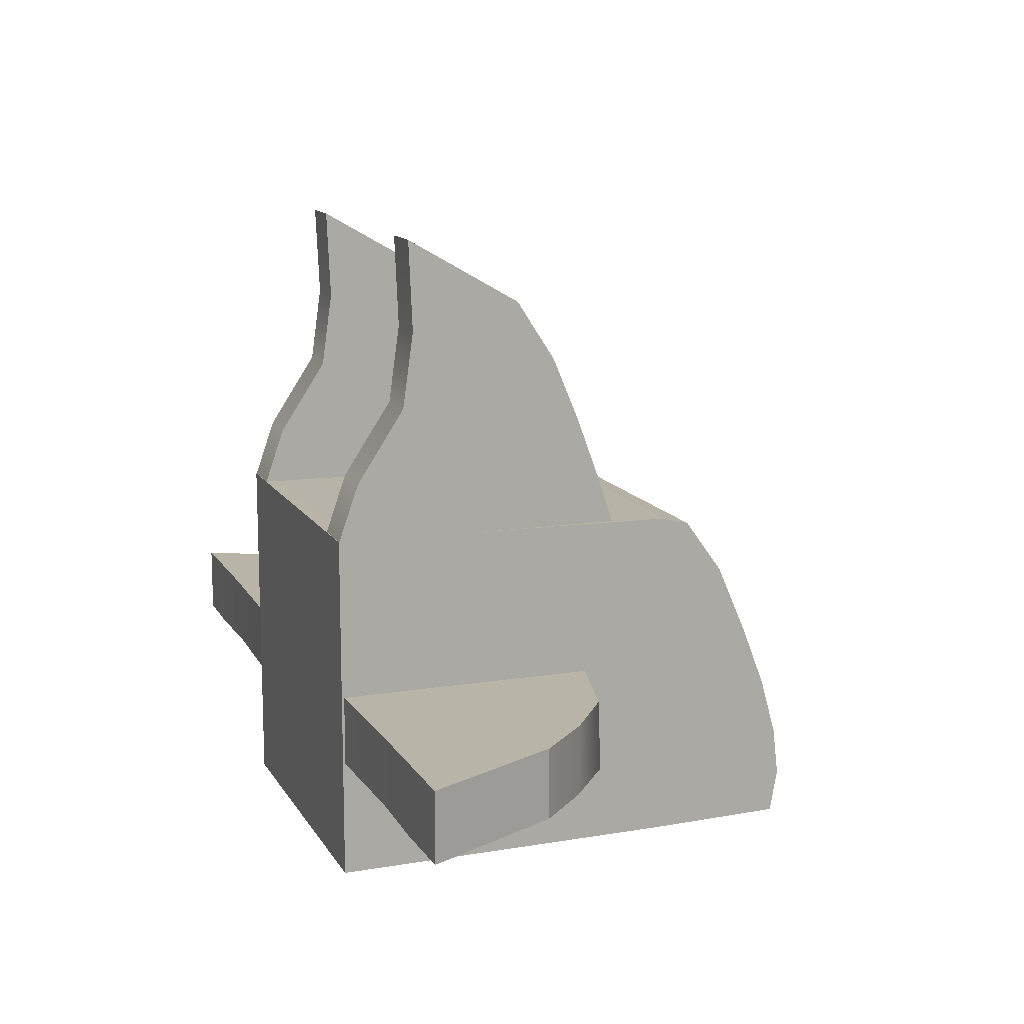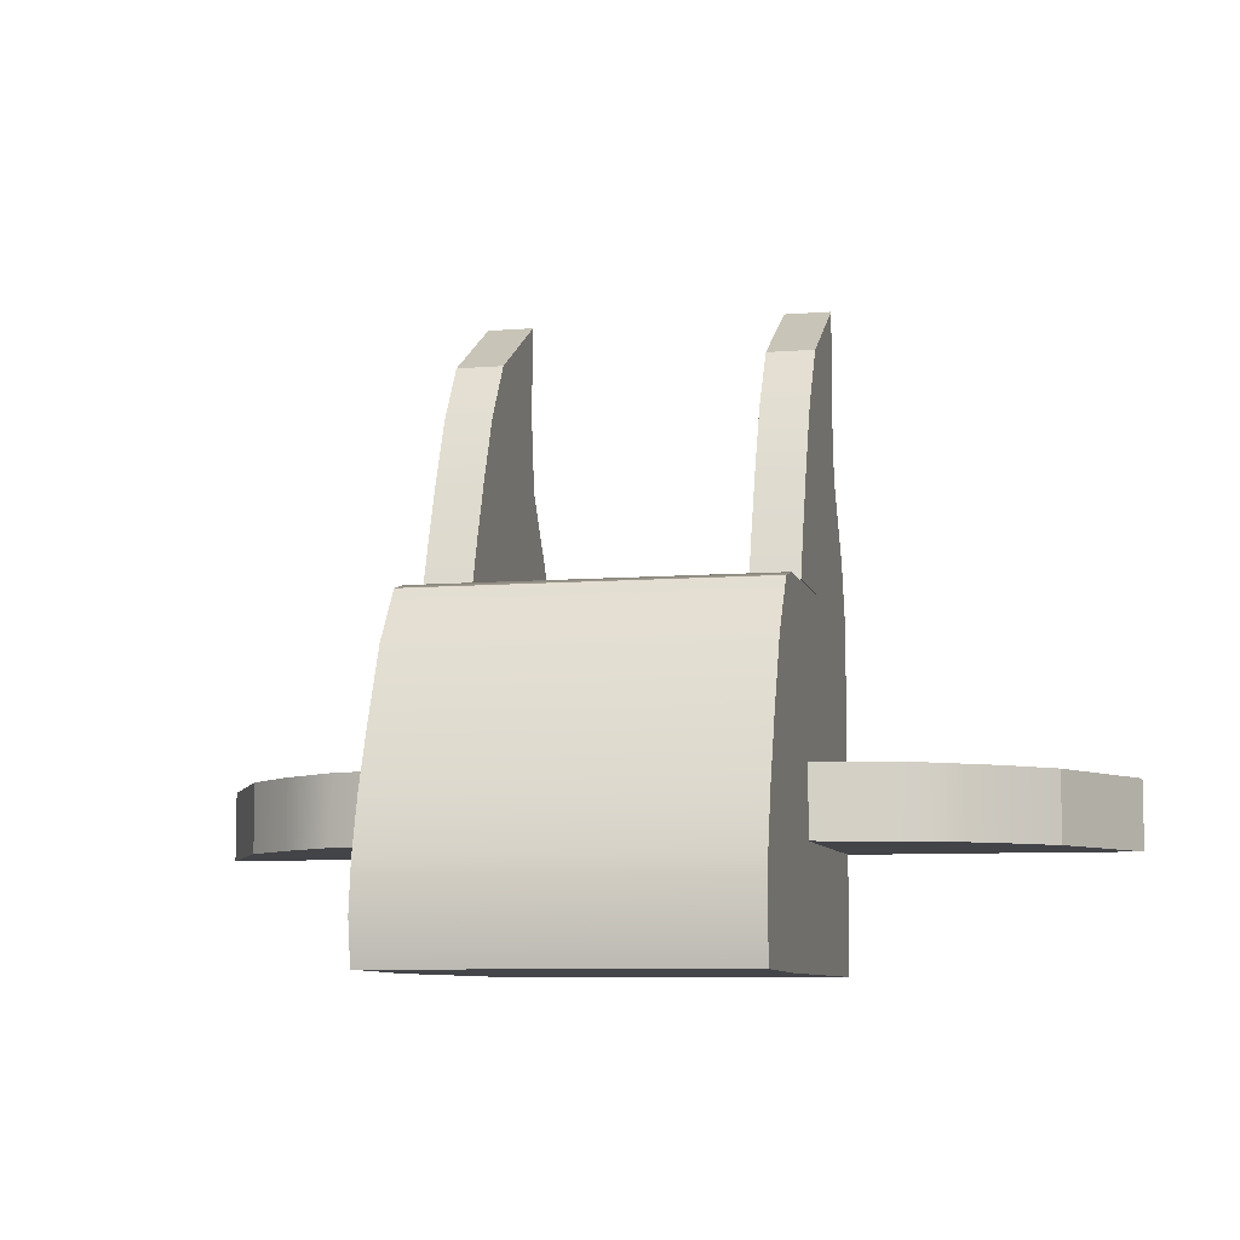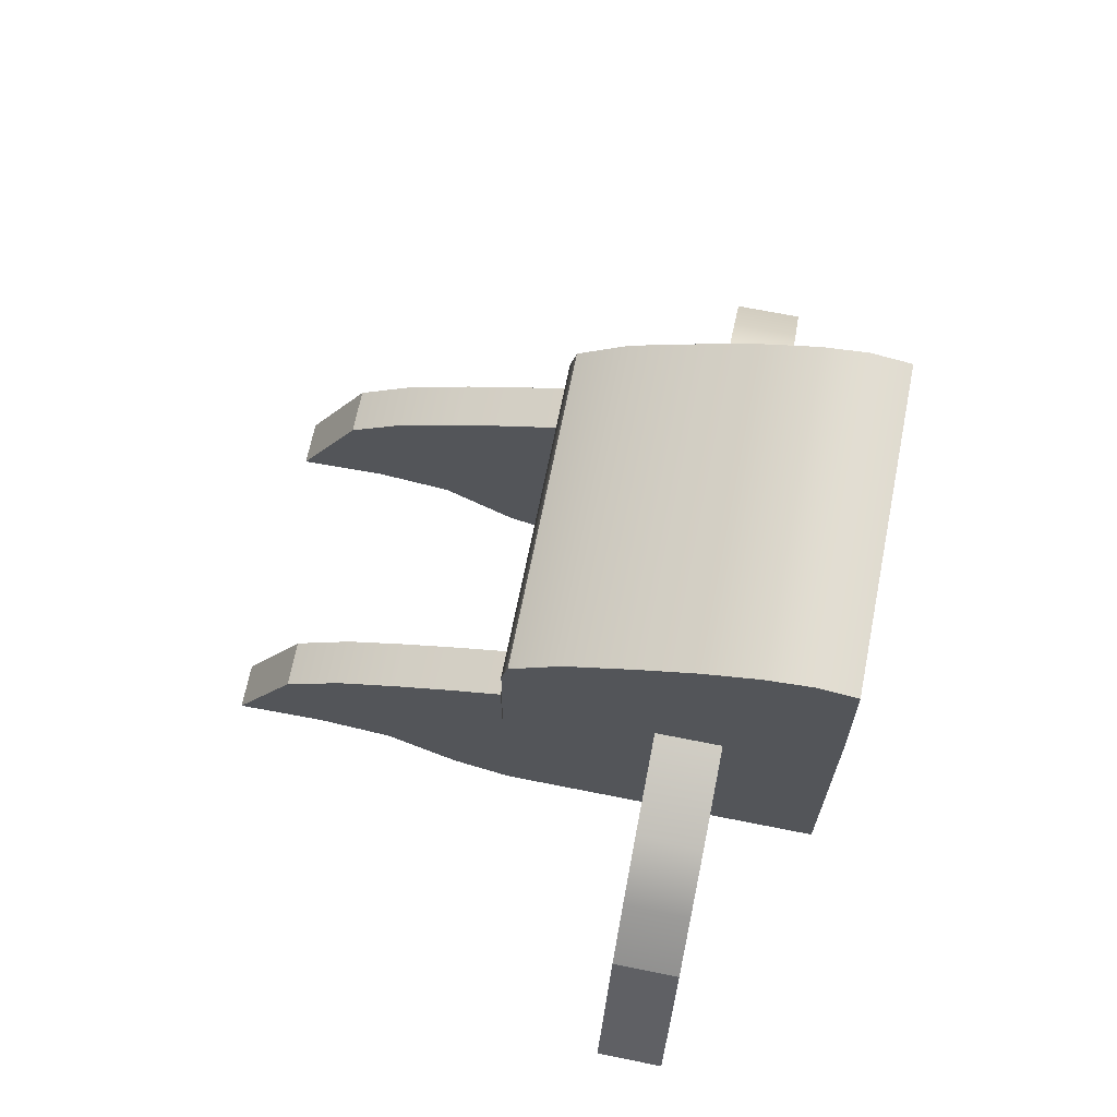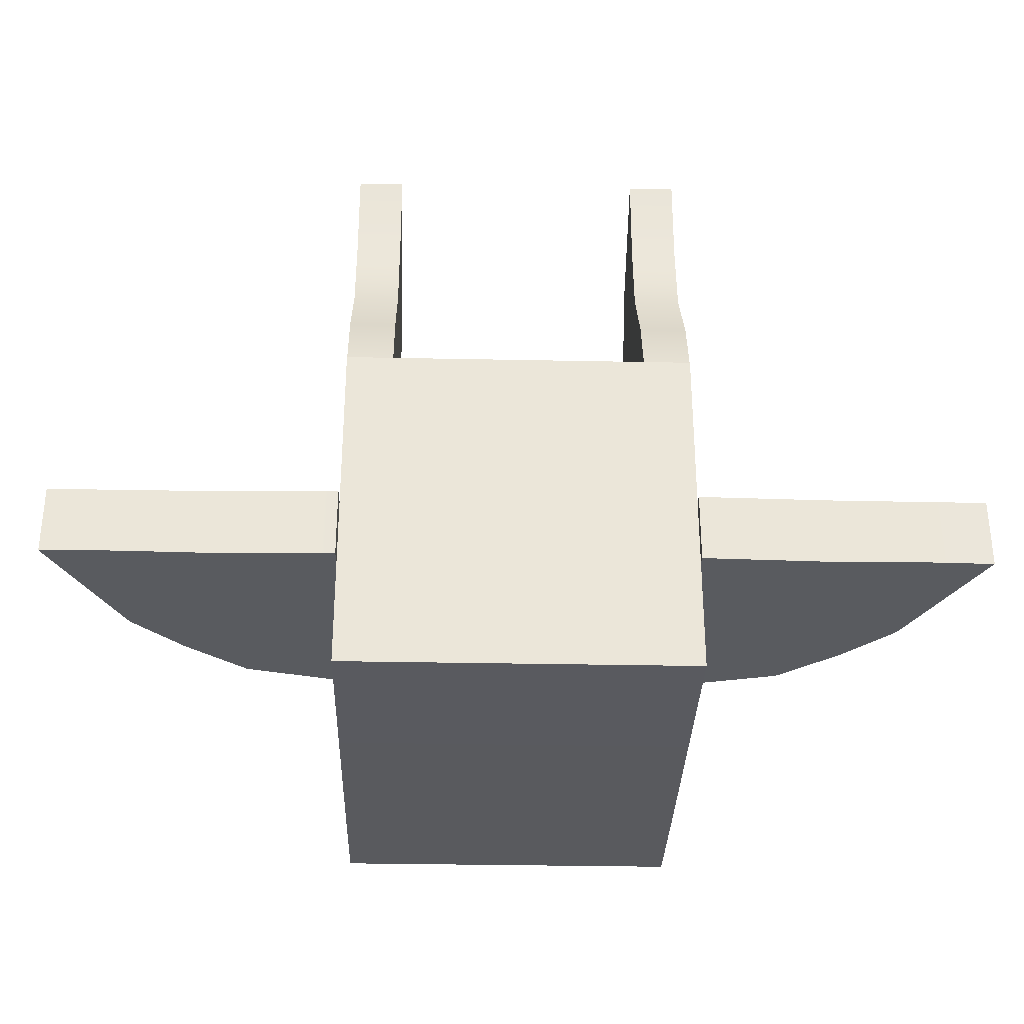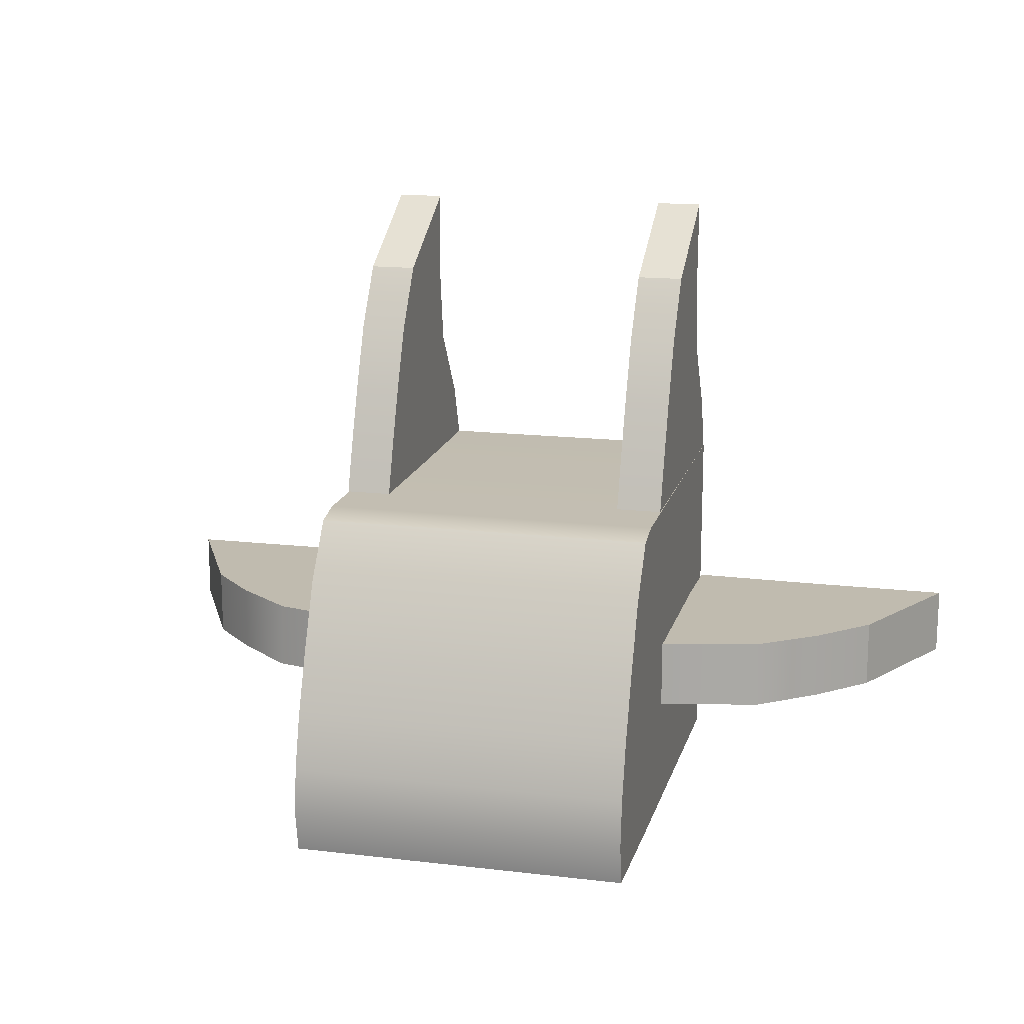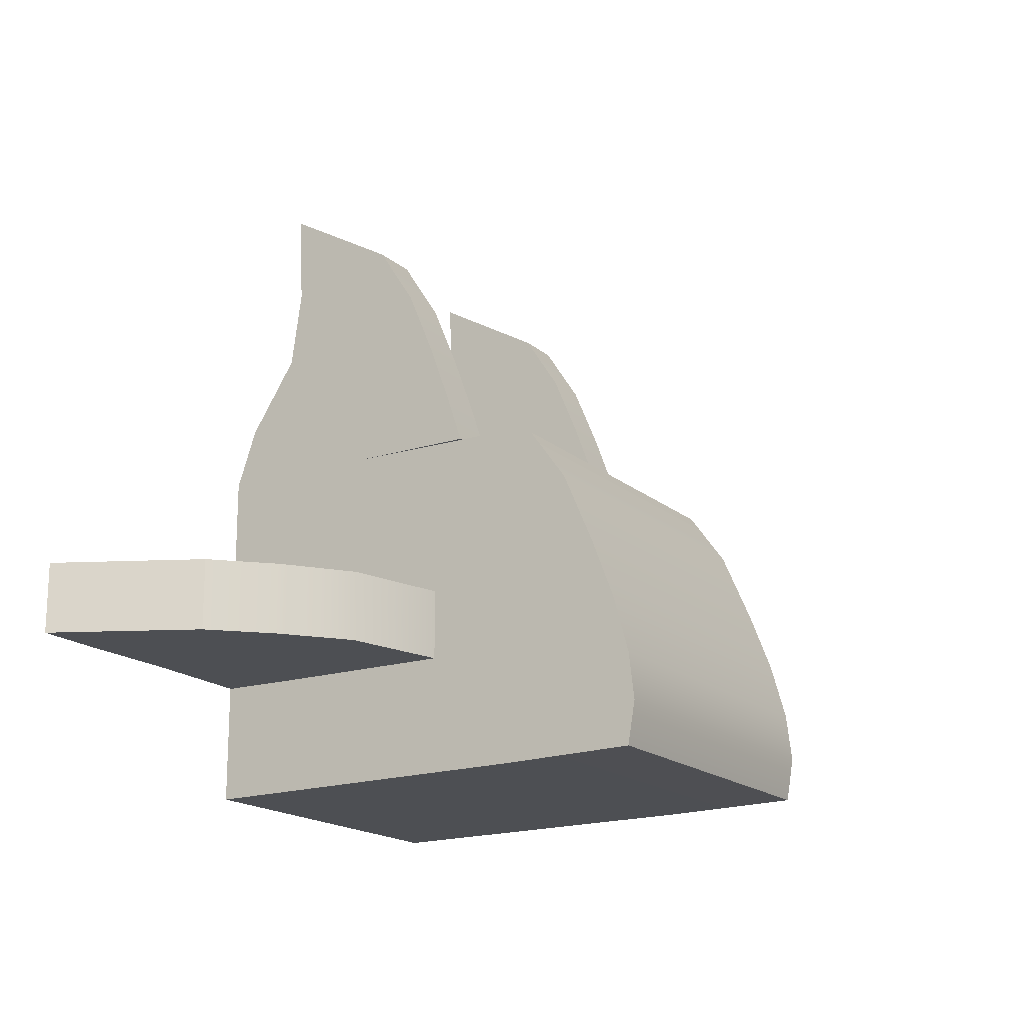
<metadata>
{"format":"obj","ext":"obj","renderer":"f3d","projection":"perspective","resolution":1024,"background":"white","views":[{"elev":13.1,"azim":-110.1,"up":"+Y"},{"elev":-7.9,"azim":12.5,"up":"+Y"},{"elev":68.4,"azim":-78.7,"up":"+Z"},{"elev":-32.4,"azim":178.4,"up":"+Y"},{"elev":15.9,"azim":13.9,"up":"+Y"},{"elev":-17.6,"azim":-57.8,"up":"+Y"}]}
</metadata>
<code>
g default
v -2.485 0.3719 2.498
v -2.485 5.276 2.491
v -2.485 5.331 -2.5
v -2.485 0.3311 -2.5
v -2.485 0.4142 4.441
v -2.485 5.172 2.916
v -2.485 1.029 4.546
v -2.485 1.062 2.497
v -2.485 1 -2.5
v -2.485 1.674 -2.5
v -2.485 1.718 2.496
v -2.485 1.712 4.466
v -2.485 2.476 -2.5
v -2.485 2.498 2.495
v -2.485 2.521 4.242
v -2.485 4.408 -2.5
v -2.485 4.377 2.492
v -2.485 4.403 3.471
v -2.485 3.335 2.494
v -2.485 3.336 -2.5
v -2.485 3.379 3.914
v 0.01538 0.3719 2.498
v 0.01538 0.3311 -2.5
v 0.01538 1 -2.5
v 0.01538 1.674 -2.5
v 0.01538 2.476 -2.5
v 0.01538 3.336 -2.5
v 0.01538 4.408 -2.5
v 0.01538 5.331 -2.5
v 0.01538 5.276 2.491
v 0.01538 5.172 2.916
v 0.01538 4.403 3.471
v 0.01538 3.379 3.914
v 0.01538 2.521 4.242
v 0.01538 1.712 4.466
v 0.01538 1.029 4.546
v 0.01538 0.4142 4.441
v -2.417 2.028 1.288
v -5.554 2.028 -0.477
v -2.417 3.028 1.288
v -5.554 3.028 -0.477
v -2.51 3.028 -2.472
v -6.562 3.028 -2.426
v -2.51 2.028 -2.472
v -6.562 2.028 -2.426
v -4.831 2.028 0.2425
v -5.521 2.028 -2.446
v -5.555 3.028 -2.427
v -4.831 3.028 0.2425
v -3.97 2.028 0.9207
v -4.283 2.028 -2.422
v -4.319 3.028 -2.431
v -3.934 3.028 0.9037
v -1.814 5.302 1.689
v -2.482 5.302 1.689
v -1.814 8.633 0.1998
v -2.482 8.633 0.1998
v -1.814 9.568 -1.423
v -2.482 9.568 -1.423
v -1.814 5.314 -2.5
v -2.482 5.314 -2.5
v -1.814 7.779 0.7538
v -2.482 7.779 0.7538
v -2.482 8.278 -1.369
v -1.814 8.278 -1.369
v -1.814 6.86 1.138
v -2.482 6.86 1.138
v -2.482 7.188 -1.524
v -1.814 7.188 -1.524
v -1.814 5.989 1.46
v -2.482 5.989 1.46
v -2.482 6.147 -2.208
v -1.814 6.147 -2.208
v 2.5 0.3719 2.498
v 2.5 5.276 2.491
v 2.5 5.331 -2.5
v 2.5 0.3311 -2.5
v 2.5 0.4142 4.441
v 2.5 5.172 2.916
v 2.5 1.029 4.546
v 2.5 1.062 2.497
v 2.5 1 -2.5
v 2.5 1.674 -2.5
v 2.5 1.718 2.496
v 2.5 1.712 4.466
v 2.5 2.476 -2.5
v 2.5 2.498 2.495
v 2.5 2.521 4.242
v 2.5 4.408 -2.5
v 2.5 4.377 2.492
v 2.5 4.403 3.471
v 2.5 3.335 2.494
v 2.5 3.336 -2.5
v 2.5 3.379 3.914
v 0 0.3719 2.498
v 0 0.3311 -2.5
v 0 1 -2.5
v 0 1.674 -2.5
v 0 2.476 -2.5
v 0 3.336 -2.5
v 0 4.408 -2.5
v 0 5.331 -2.5
v 0 5.276 2.491
v 0 5.172 2.916
v 0 4.403 3.471
v 0 3.379 3.914
v 0 2.521 4.242
v 0 1.712 4.466
v 0 1.029 4.546
v 0 0.4142 4.441
v 2.432 2.028 1.288
v 5.569 2.028 -0.477
v 2.432 3.028 1.288
v 5.569 3.028 -0.477
v 2.525 3.028 -2.472
v 6.577 3.028 -2.426
v 2.525 2.028 -2.472
v 6.577 2.028 -2.426
v 4.846 2.028 0.2425
v 5.536 2.028 -2.446
v 5.57 3.028 -2.427
v 4.846 3.028 0.2425
v 3.985 2.028 0.9207
v 4.299 2.028 -2.422
v 4.334 3.028 -2.431
v 3.949 3.028 0.9037
v 1.829 5.302 1.689
v 2.497 5.302 1.689
v 1.829 8.633 0.1998
v 2.497 8.633 0.1998
v 1.829 9.568 -1.423
v 2.497 9.568 -1.423
v 1.829 5.314 -2.5
v 2.497 5.314 -2.5
v 1.829 7.779 0.7538
v 2.497 7.779 0.7538
v 2.497 8.278 -1.369
v 1.829 8.278 -1.369
v 1.829 6.86 1.138
v 2.497 6.86 1.138
v 2.497 7.188 -1.524
v 1.829 7.188 -1.524
v 1.829 5.989 1.46
v 2.497 5.989 1.46
v 2.497 6.147 -2.208
v 1.829 6.147 -2.208
g pCube6
f 35 12 7 36
f 29 3 2 30
f 24 9 10 25
f 22 1 4 23
f 8 11 10 9
f 37 5 1 22
f 7 12 11 8
f 2 6 31 30
f 36 7 5 37
f 1 5 7 8
f 1 8 9 4
f 23 4 9 24
f 25 10 13 26
f 11 14 13 10
f 12 15 14 11
f 34 15 12 35
f 27 20 16 28
f 19 17 16 20
f 21 18 17 19
f 32 18 21 33
f 28 16 3 29
f 17 2 3 16
f 18 6 2 17
f 31 6 18 32
f 14 19 20 13
f 26 13 20 27
f 33 21 15 34
f 15 21 19 14
f 49 41 39 46
f 48 43 41 49
f 47 45 43 48
f 46 39 45 47
f 39 41 43 45
f 44 42 40 38
f 50 46 47 51
f 51 47 48 52
f 52 48 49 53
f 53 49 46 50
f 44 38 50 51
f 42 44 51 52
f 40 42 52 53
f 38 40 53 50
f 62 56 57 63
f 56 58 59 57
f 58 65 64 59
f 60 54 55 61
f 63 57 59 64
f 65 58 56 62
f 66 62 63 67
f 67 63 64 68
f 65 69 68 64
f 69 65 62 66
f 70 66 67 71
f 71 67 68 72
f 69 73 72 68
f 73 69 66 70
f 54 70 71 55
f 55 71 72 61
f 73 60 61 72
f 60 73 70 54
f 108 109 80 85
f 102 103 75 76
f 97 98 83 82
f 95 96 77 74
f 81 82 83 84
f 110 95 74 78
f 80 81 84 85
f 75 103 104 79
f 109 110 78 80
f 74 81 80 78
f 74 77 82 81
f 96 97 82 77
f 98 99 86 83
f 84 83 86 87
f 85 84 87 88
f 107 108 85 88
f 100 101 89 93
f 92 93 89 90
f 94 92 90 91
f 105 106 94 91
f 101 102 76 89
f 90 89 76 75
f 91 90 75 79
f 104 105 91 79
f 87 86 93 92
f 99 100 93 86
f 106 107 88 94
f 88 87 92 94
f 122 119 112 114
f 121 122 114 116
f 120 121 116 118
f 119 120 118 112
f 112 118 116 114
f 117 111 113 115
f 123 124 120 119
f 124 125 121 120
f 125 126 122 121
f 126 123 119 122
f 117 124 123 111
f 115 125 124 117
f 113 126 125 115
f 111 123 126 113
f 135 136 130 129
f 129 130 132 131
f 131 132 137 138
f 133 134 128 127
f 136 137 132 130
f 138 135 129 131
f 139 140 136 135
f 140 141 137 136
f 138 137 141 142
f 142 139 135 138
f 143 144 140 139
f 144 145 141 140
f 142 141 145 146
f 146 143 139 142
f 127 128 144 143
f 128 134 145 144
f 146 145 134 133
f 133 127 143 146

</code>
